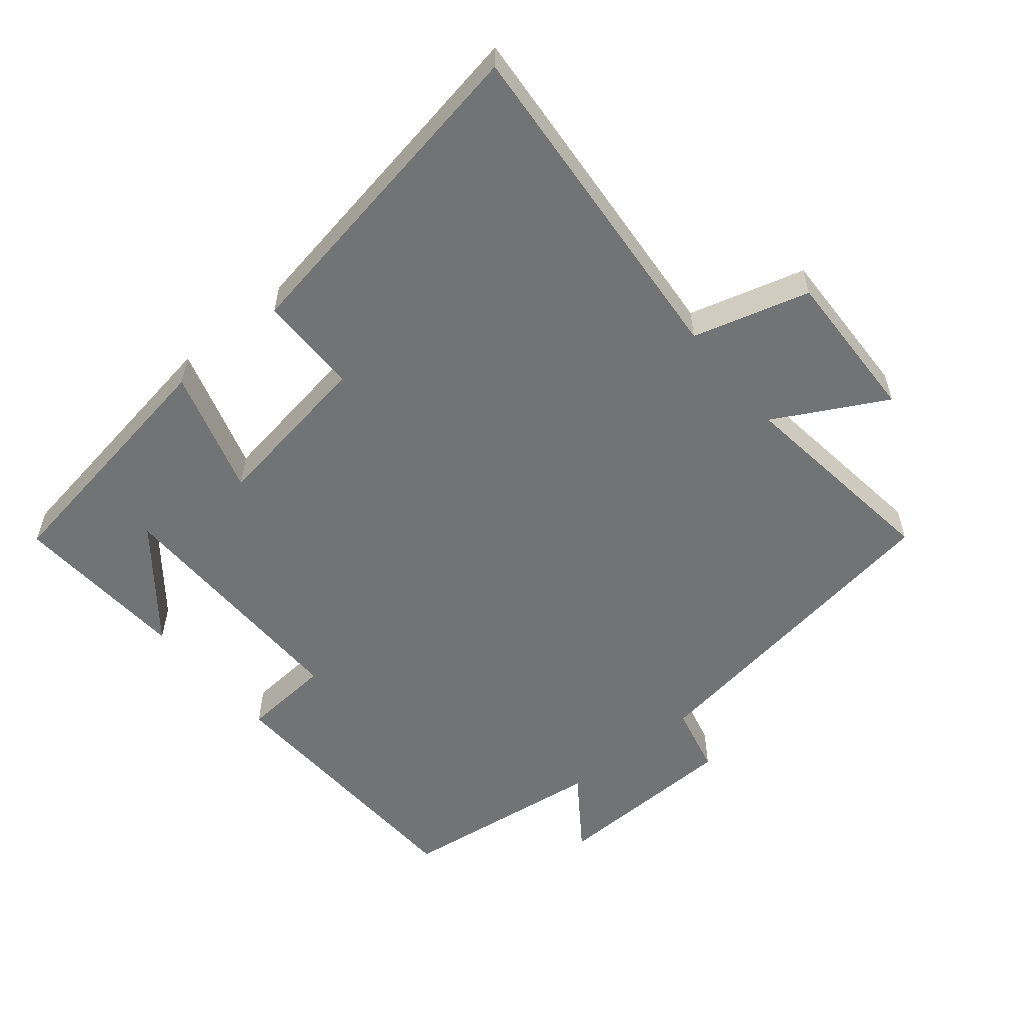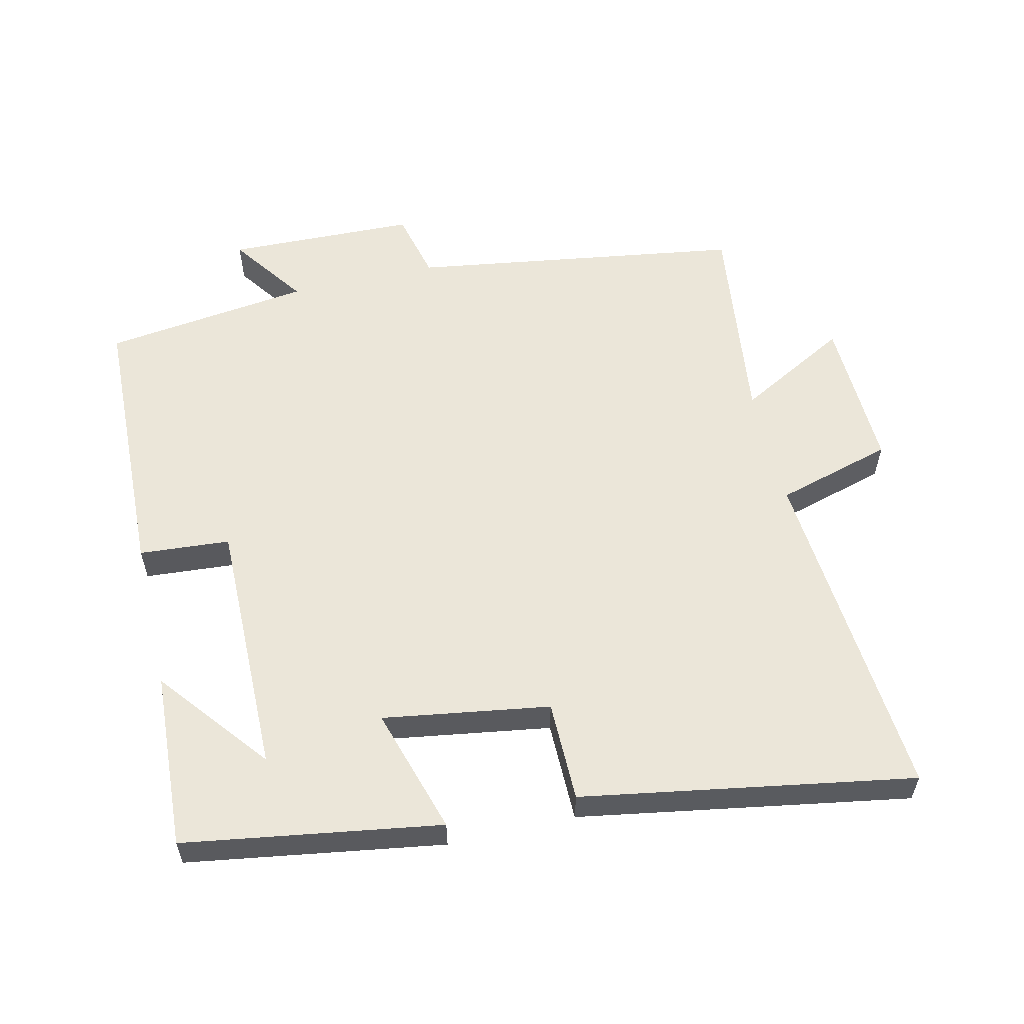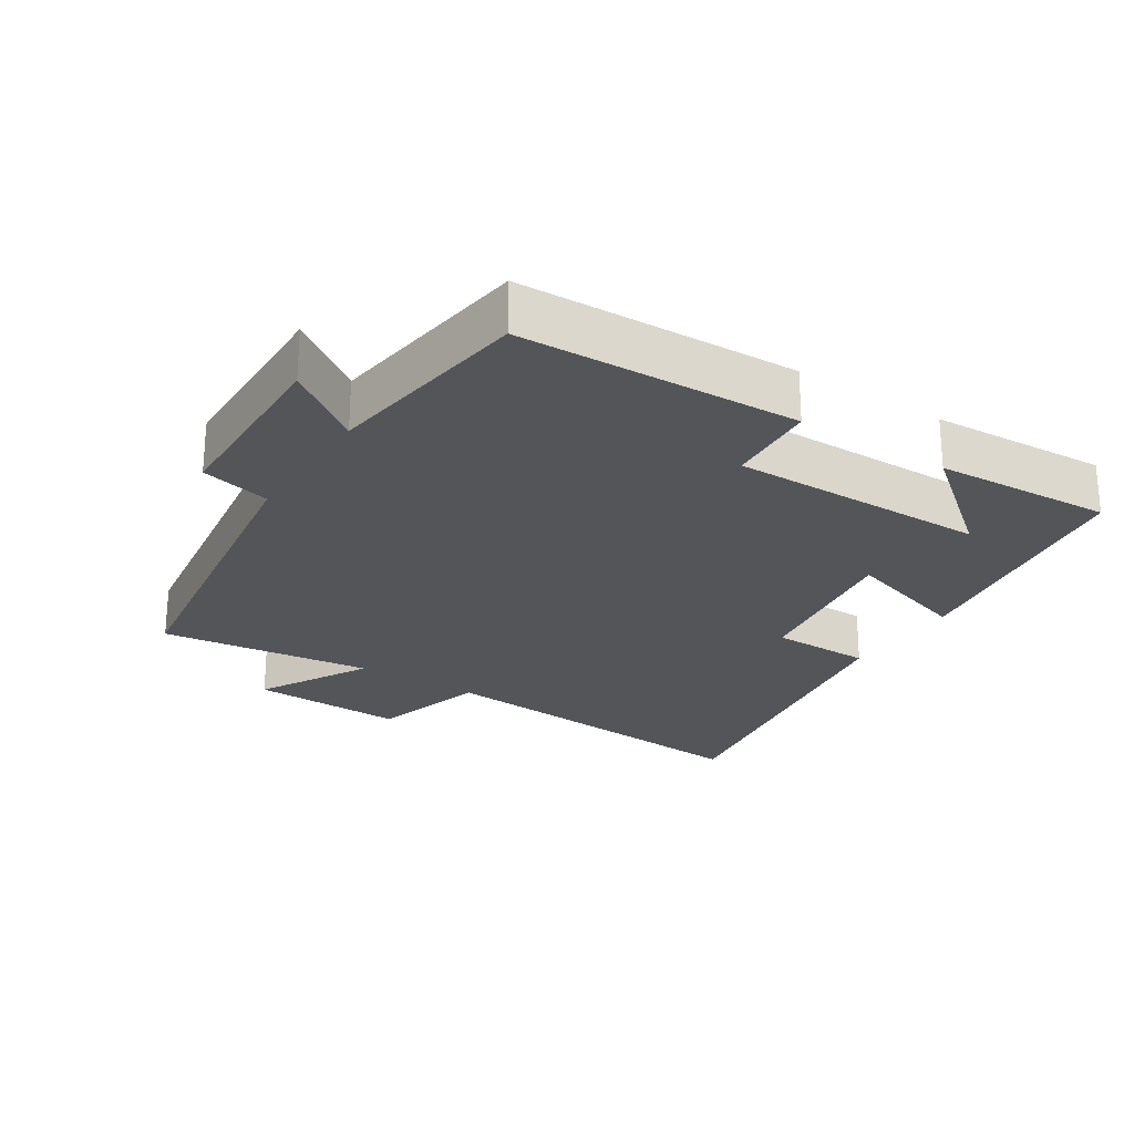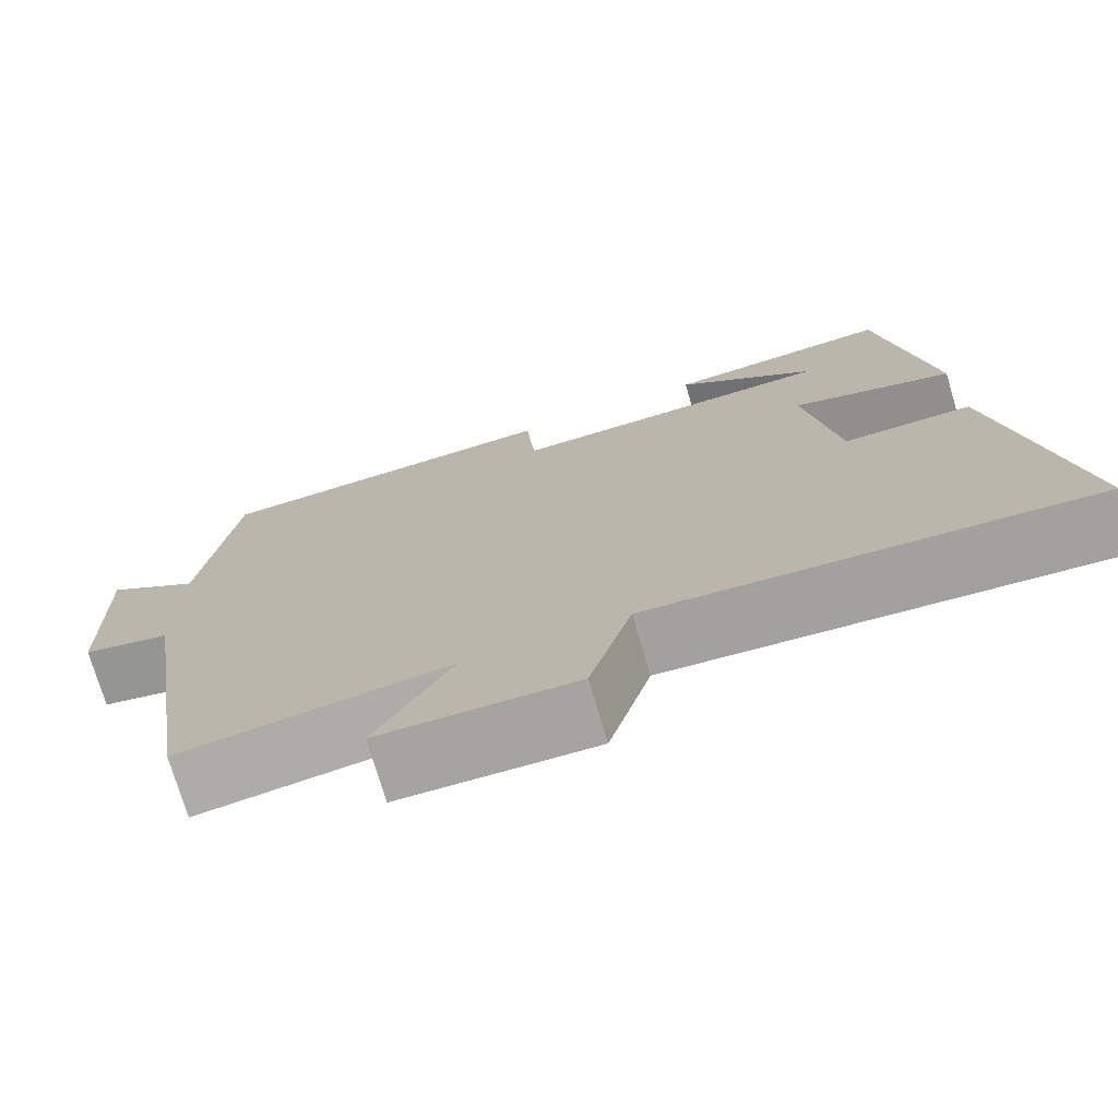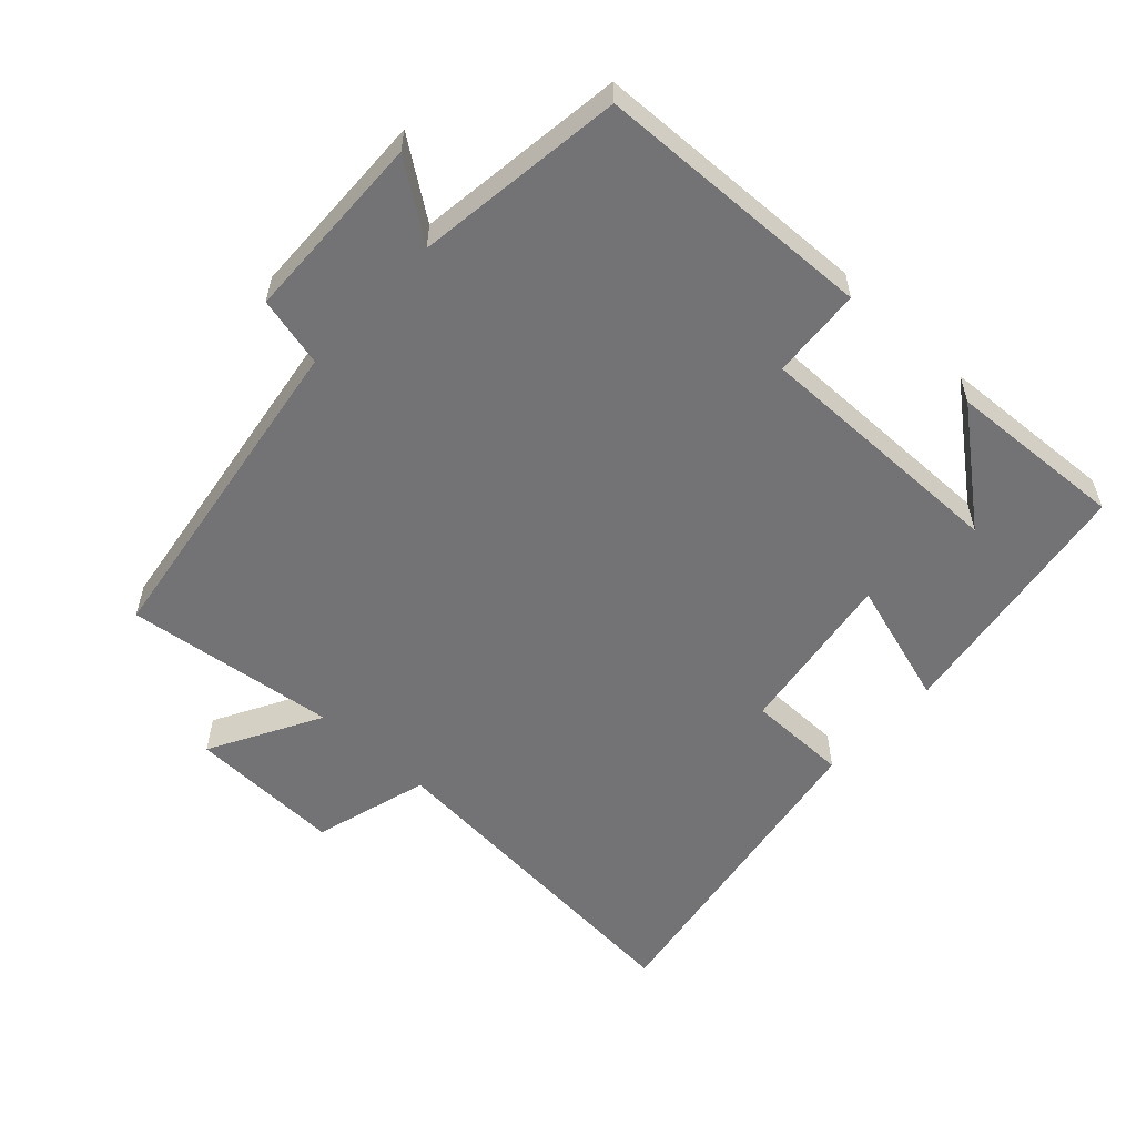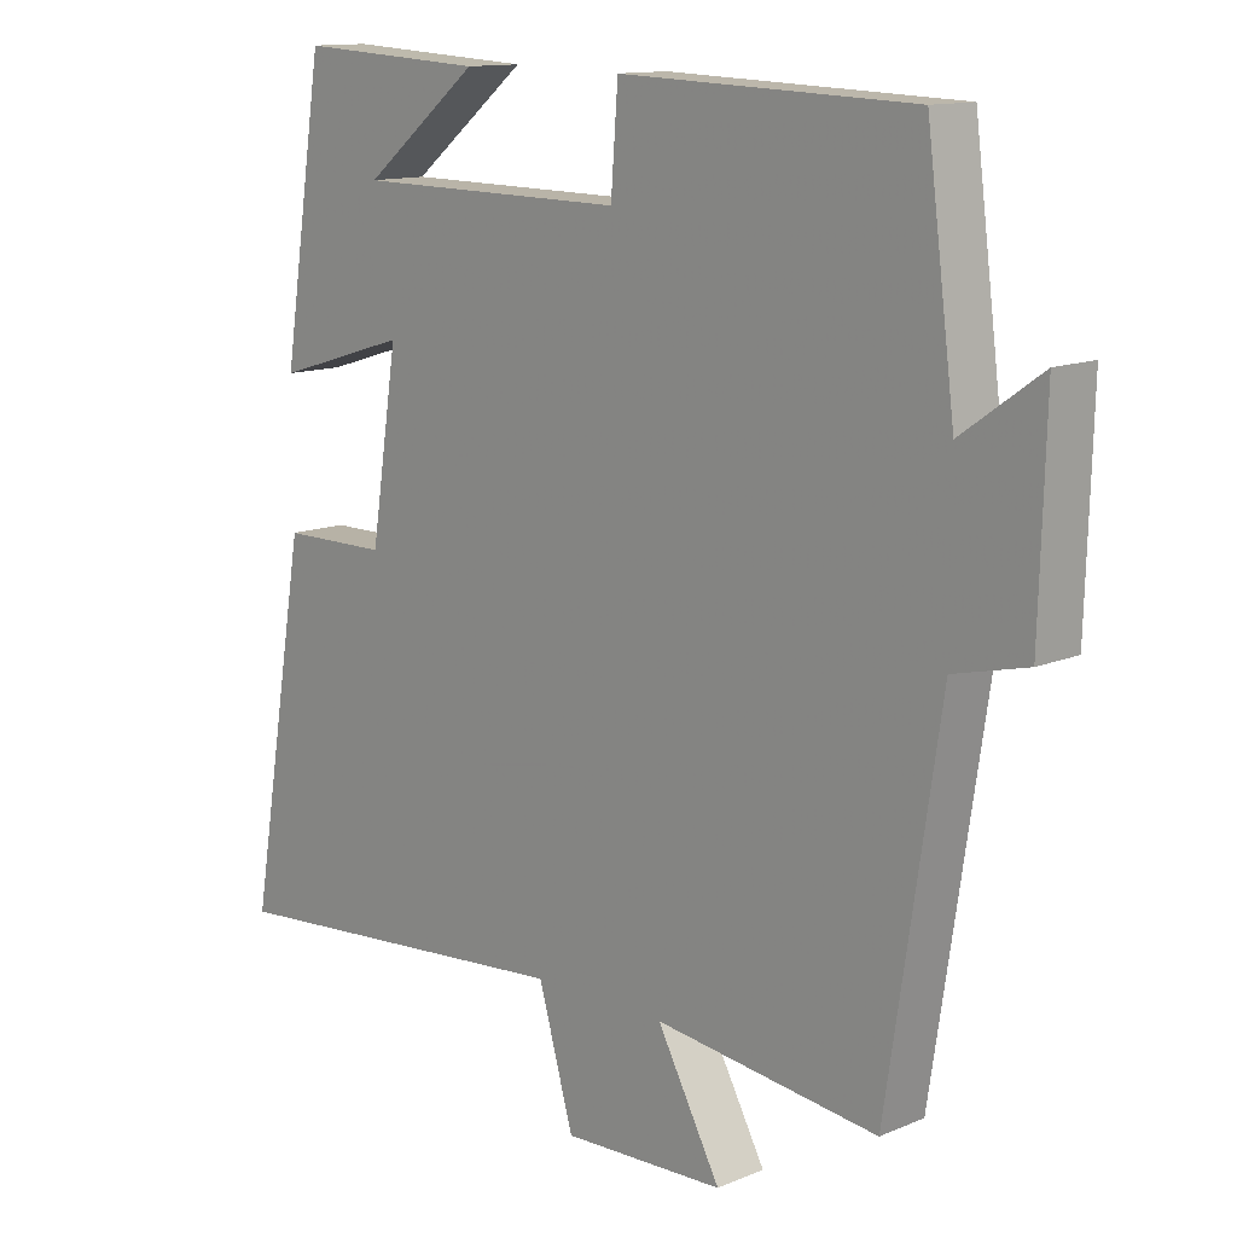
<metadata>
{"format":"obj","ext":"obj","renderer":"f3d","projection":"perspective","resolution":1024,"background":"white","views":[{"elev":-55.8,"azim":129.6,"up":"+Y"},{"elev":57.5,"azim":76.9,"up":"+Y"},{"elev":-24.5,"azim":-33.0,"up":"+Y"},{"elev":-74.4,"azim":16.5,"up":"+Z"},{"elev":-56.0,"azim":-42.9,"up":"+Y"},{"elev":12.8,"azim":-134.1,"up":"+Z"}]}
</metadata>
<code>
v -0.426 0.07 -0.539
v -0.5 0.07 -0.048
v -0.603 0.07 -0.023
v -0.611 0.07 0.257
v -0.5 0.07 0.178
v -0.46 0.07 0.485
v -0.049 0.07 0.5
v -0.039 0.07 0.366
v 0.341 0.07 0.37
v 0.179 0.07 0.5
v 0.441 0.07 0.515
v 0.5 0.07 0.137
v 0.313 0.07 0.194
v 0.351 0.07 -0.052
v 0.5 0.07 -0.053
v 0.583 0.07 -0.542
v 0.075 0.07 -0.5
v 0.026 0.07 -0.672
v -0.202 0.07 -0.664
v -0.113 0.07 -0.5
v -0.426 0 -0.539
v -0.5 0 -0.048
v -0.603 0 -0.023
v -0.611 0 0.257
v -0.5 0 0.178
v -0.46 0 0.485
v -0.049 0 0.5
v -0.039 0 0.366
v 0.341 0 0.37
v 0.179 0 0.5
v 0.441 0 0.515
v 0.5 0 0.137
v 0.313 0 0.194
v 0.351 0 -0.052
v 0.5 0 -0.053
v 0.583 0 -0.542
v 0.075 0 -0.5
v 0.026 0 -0.672
v -0.202 0 -0.664
v -0.113 0 -0.5
f 17 18 19 20
f 14 15 16 17
f 13 14 17 20
f 11 12 13
f 9 10 11
f 9 11 13 20
f 5 6 7 8
f 5 8 9 20
f 2 3 4 5
f 1 2 5 20
f 40 39 38 37
f 37 36 35 34
f 40 37 34 33
f 33 32 31
f 31 30 29
f 40 33 31 29
f 28 27 26 25
f 40 29 28 25
f 25 24 23 22
f 40 25 22 21
f 1 21 22 2
f 2 22 23 3
f 3 23 24 4
f 4 24 25 5
f 5 25 26 6
f 6 26 27 7
f 7 27 28 8
f 8 28 29 9
f 9 29 30 10
f 10 30 31 11
f 11 31 32 12
f 12 32 33 13
f 13 33 34 14
f 14 34 35 15
f 15 35 36 16
f 16 36 37 17
f 17 37 38 18
f 18 38 39 19
f 19 39 40 20
f 20 40 21 1

</code>
